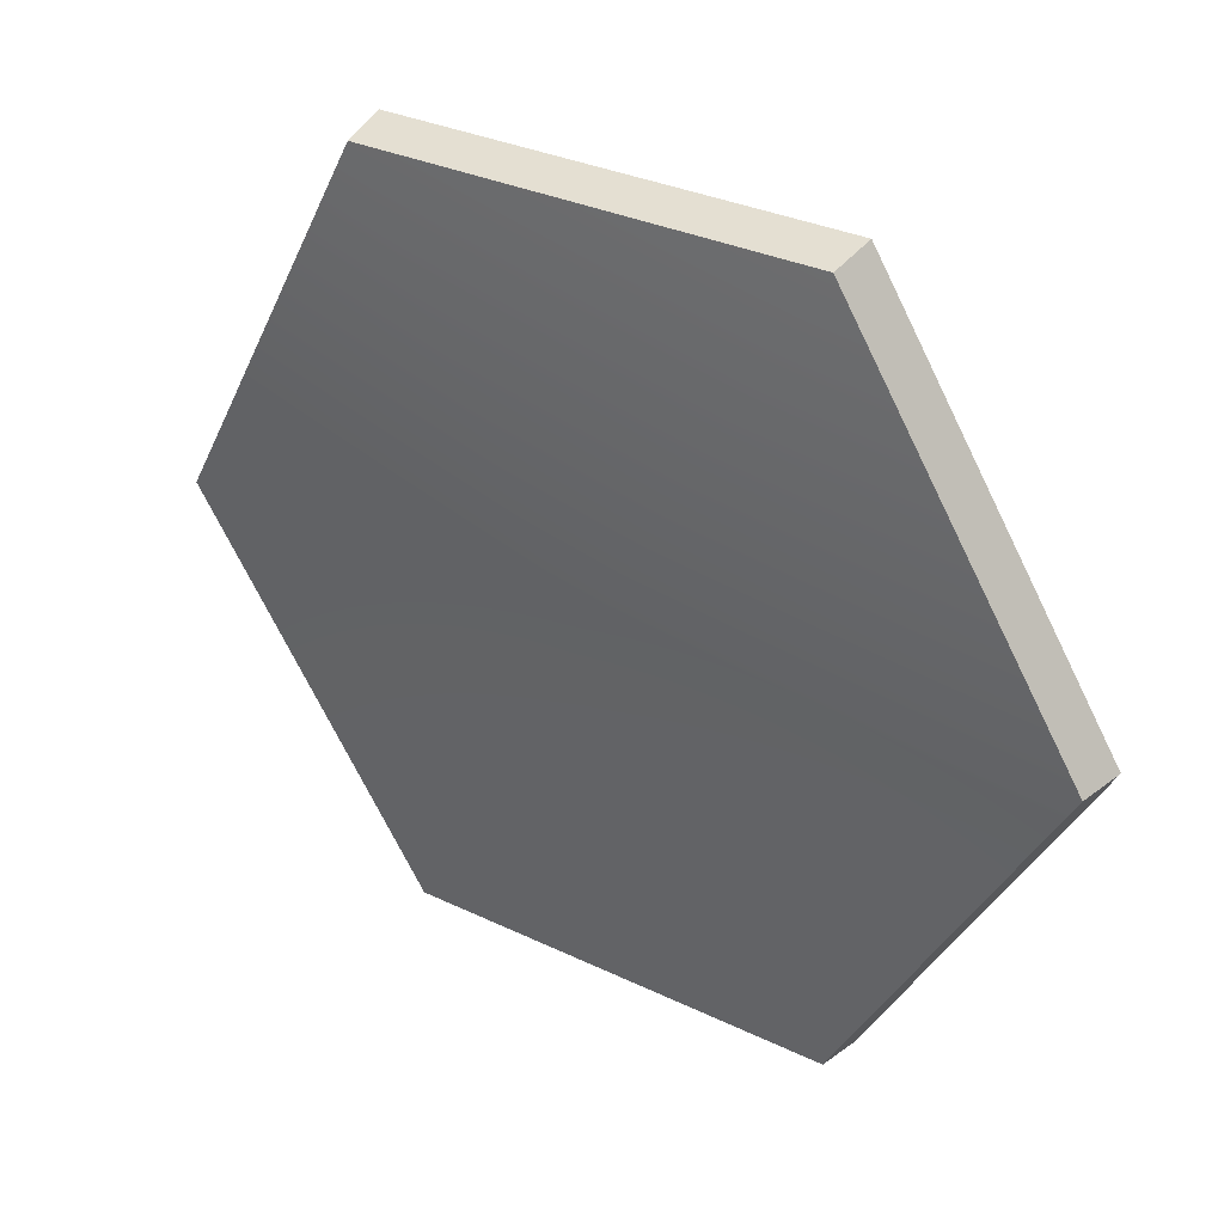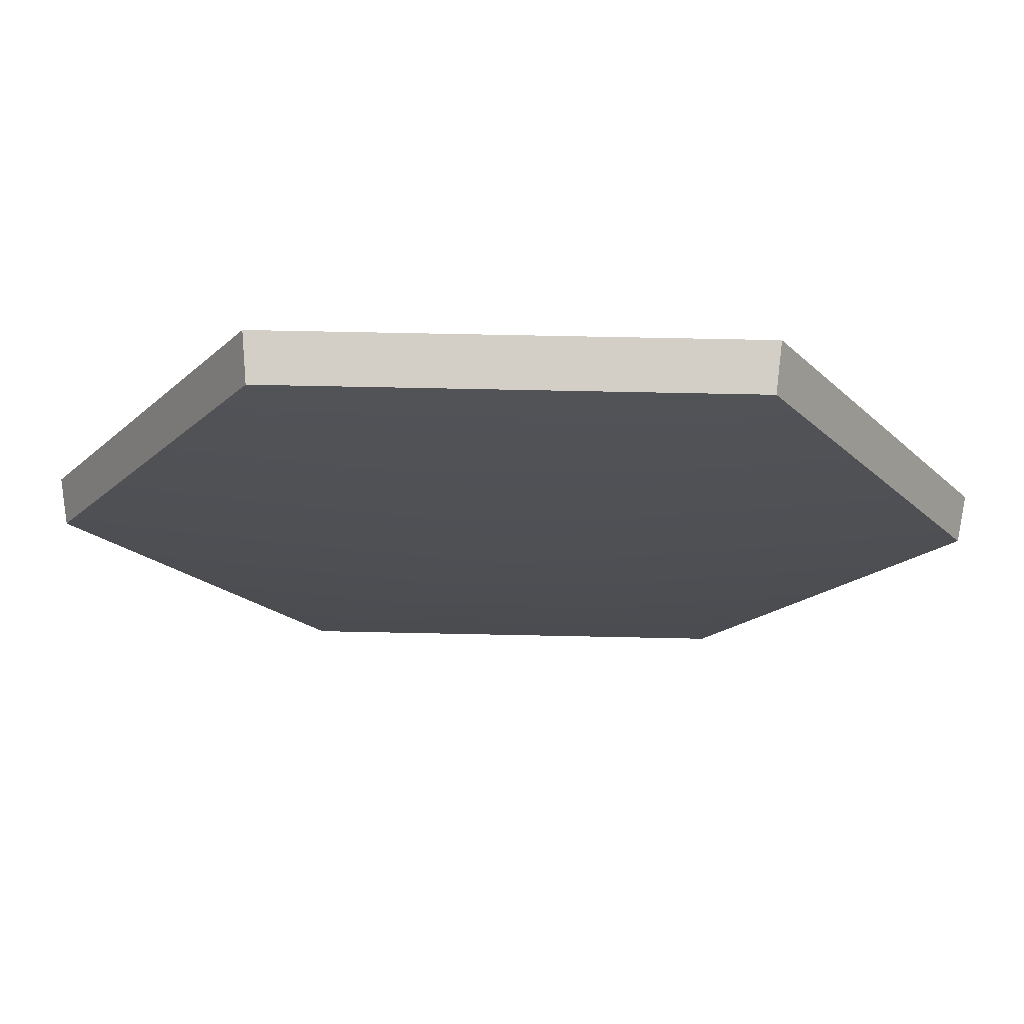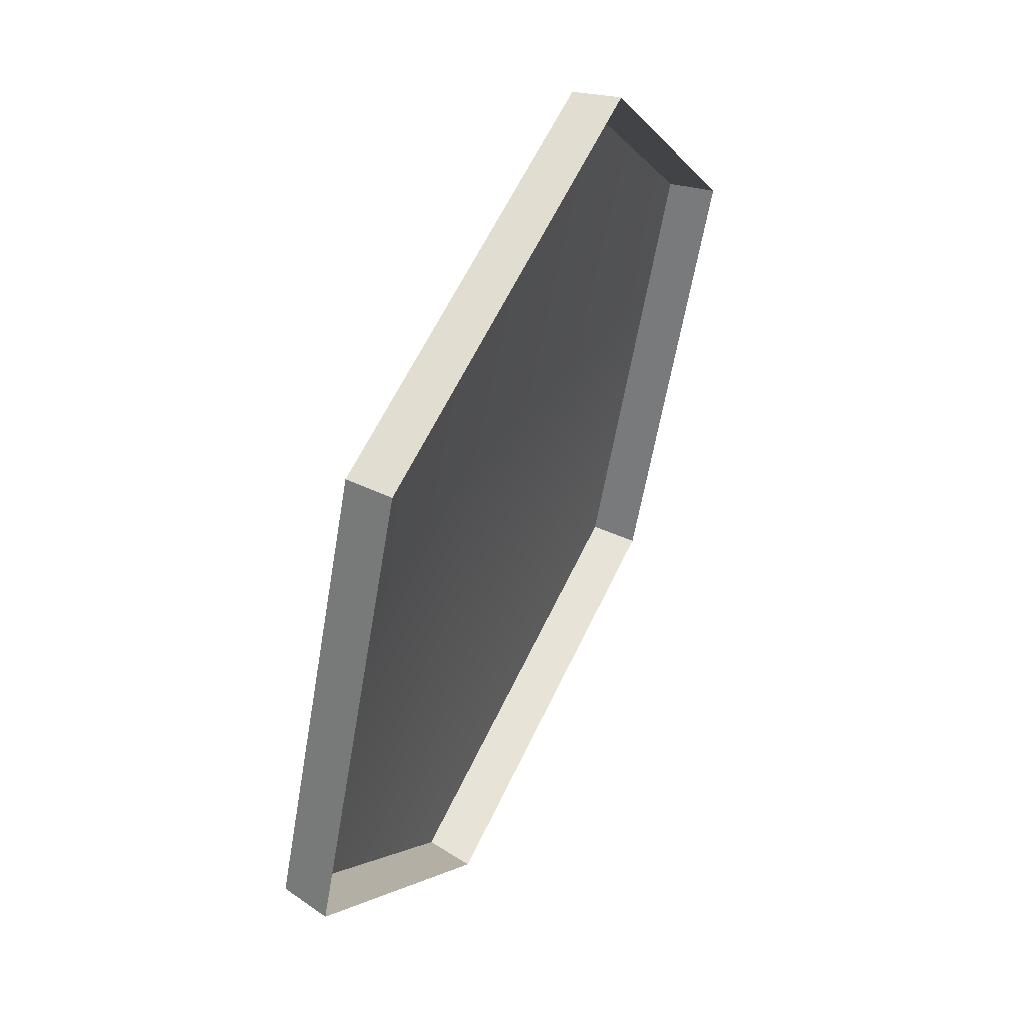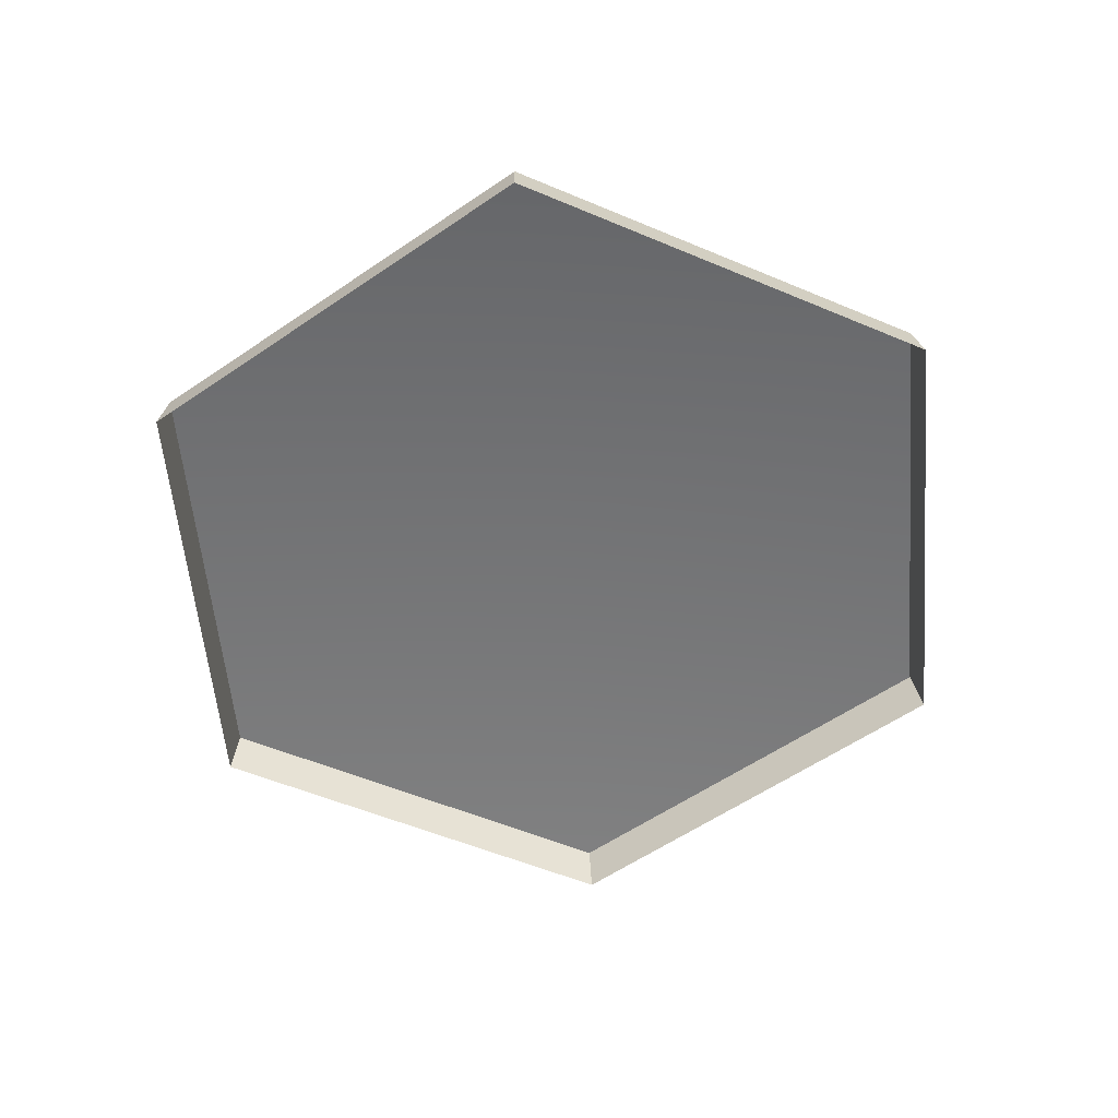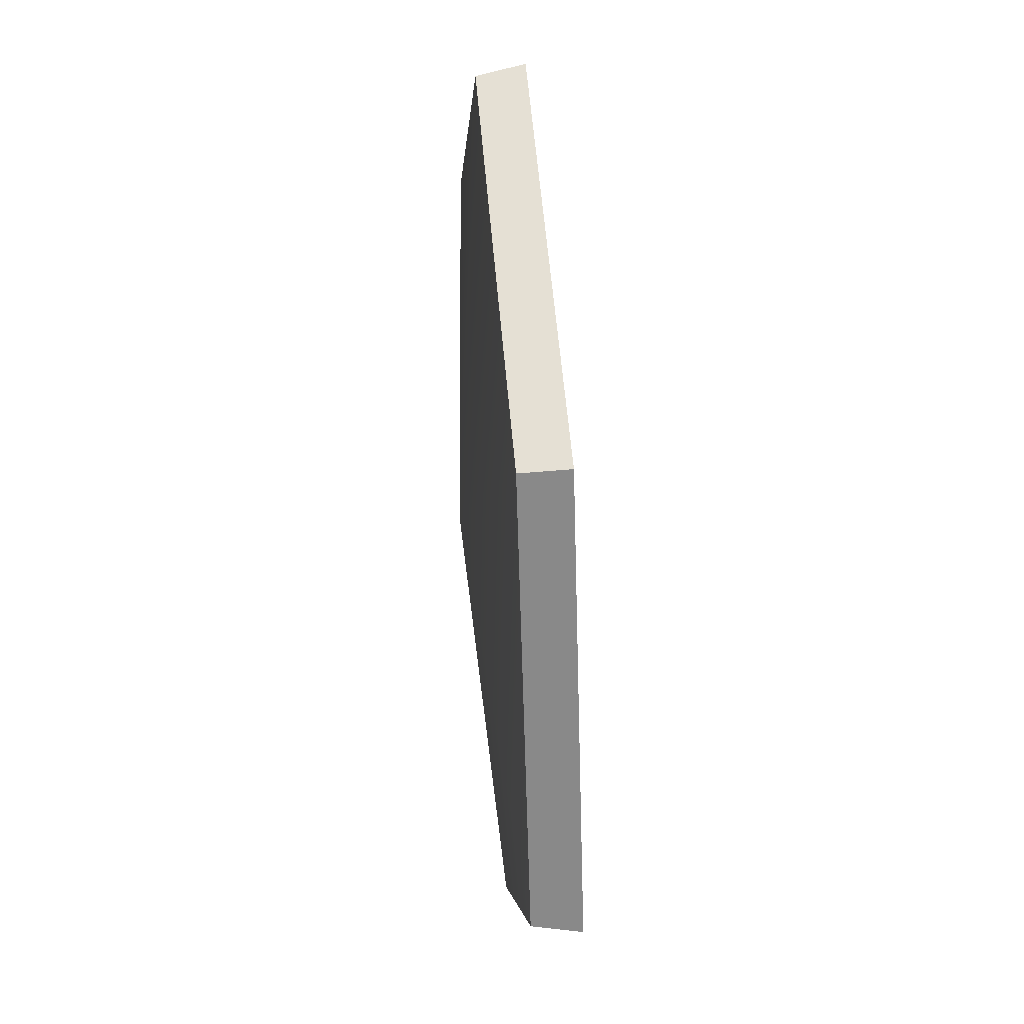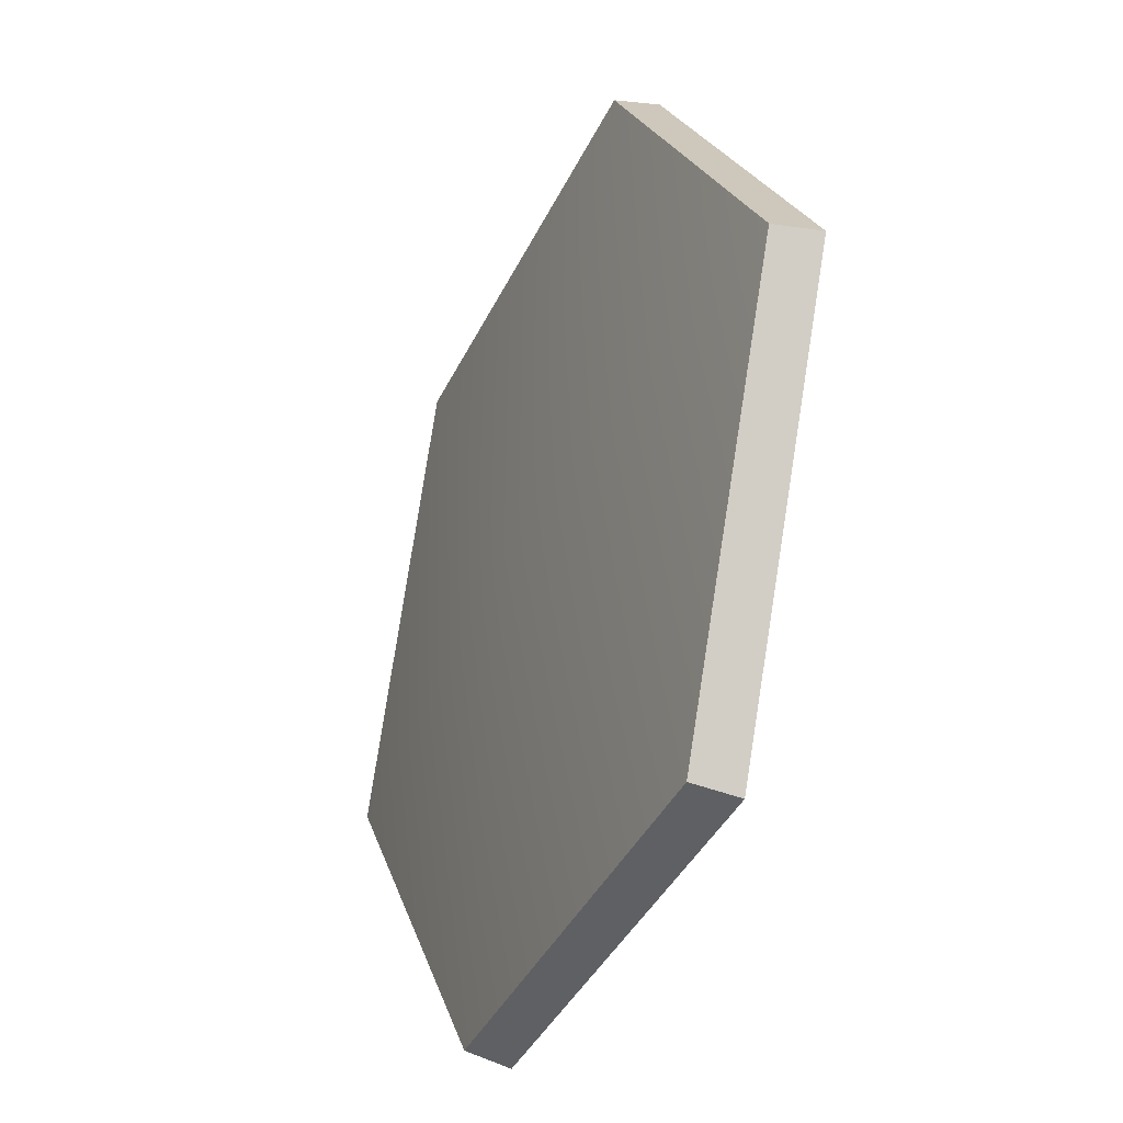
<metadata>
{"format":"obj","ext":"obj","renderer":"f3d","projection":"perspective","resolution":1024,"background":"white","views":[{"elev":31.2,"azim":34.4,"up":"+Y"},{"elev":67.8,"azim":1.1,"up":"+Y"},{"elev":60.9,"azim":115.2,"up":"+Y"},{"elev":-58.9,"azim":35.0,"up":"+Z"},{"elev":-4.6,"azim":86.9,"up":"+Y"},{"elev":-40.6,"azim":65.8,"up":"+Y"}]}
</metadata>
<code>
g shield_level1_1
v 0.2873 0.4991 -0.009189
v 0.2844 0.4922 0.0195
v 0.004358 0.4922 0.01895
v 0.001544 0.4991 -0.009747
v 0.001544 0.4991 -0.009747
v 0.004358 0.4922 0.01895
v -0.1348 0.2492 0.002833
v -0.1405 0.2511 -0.0262
v -0.1405 0.2511 -0.0262
v -0.1348 0.2492 0.002833
v 0.006733 0.008245 -0.01269
v 0.004053 0.00513 -0.04204
v 0.004053 0.00513 -0.04204
v 0.006733 0.008245 -0.01269
v 0.2821 0.008245 -0.01215
v 0.2849 0.00513 -0.04149
v 0.2849 0.00513 -0.04149
v 0.2821 0.008245 -0.01215
v 0.4236 0.2492 0.003922
v 0.4294 0.2511 -0.02509
v 0.4294 0.2511 -0.02509
v 0.4236 0.2492 0.003922
v 0.2844 0.4922 0.0195
v 0.2873 0.4991 -0.009189
v 0.2844 0.4922 0.0195
v 0.1444 0.2492 0.02379
v 0.004358 0.4922 0.01895
v 0.4236 0.2492 0.003922
v -0.1348 0.2492 0.002833
v 0.2821 0.008245 -0.01215
v 0.006733 0.008245 -0.01269
g shield_level1_1_0
f 3 2 1
f 4 3 1
f 7 6 5
f 8 7 5
f 11 10 9
f 12 11 9
f 15 14 13
f 16 15 13
f 19 18 17
f 20 19 17
f 23 22 21
f 24 23 21
f 27 26 25
f 25 26 28
f 29 26 27
f 28 26 30
f 31 26 29
f 30 26 31

</code>
